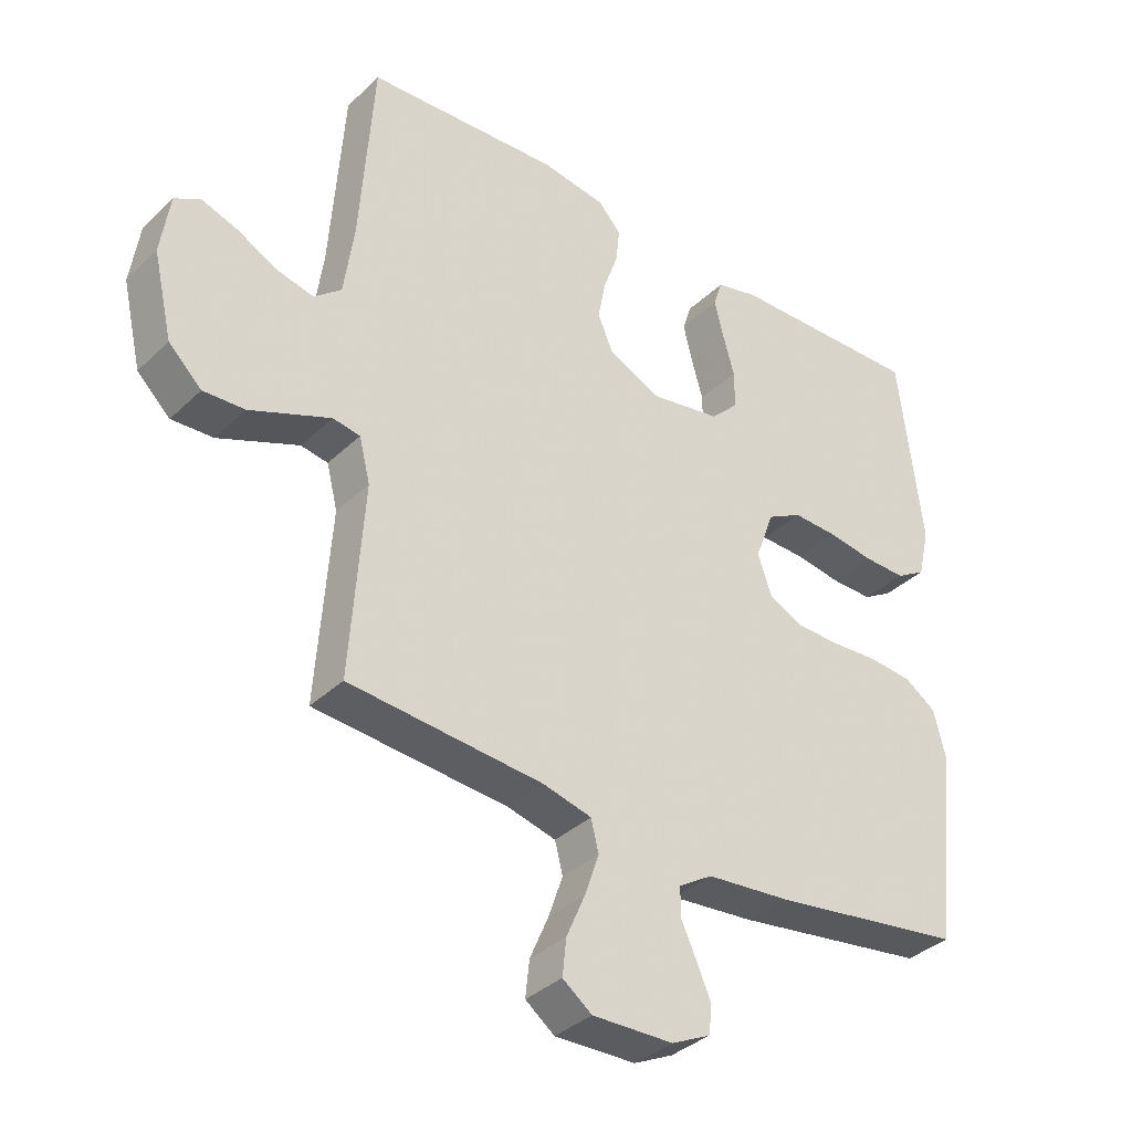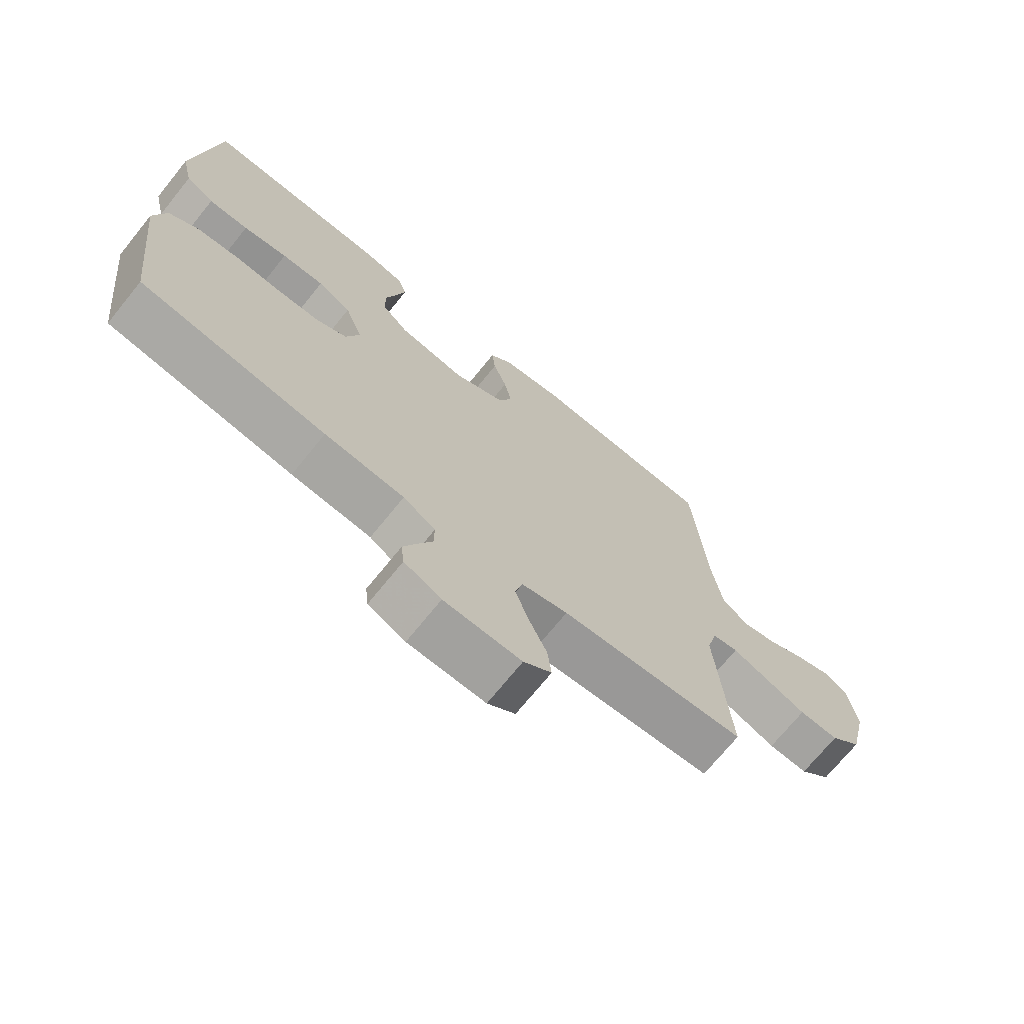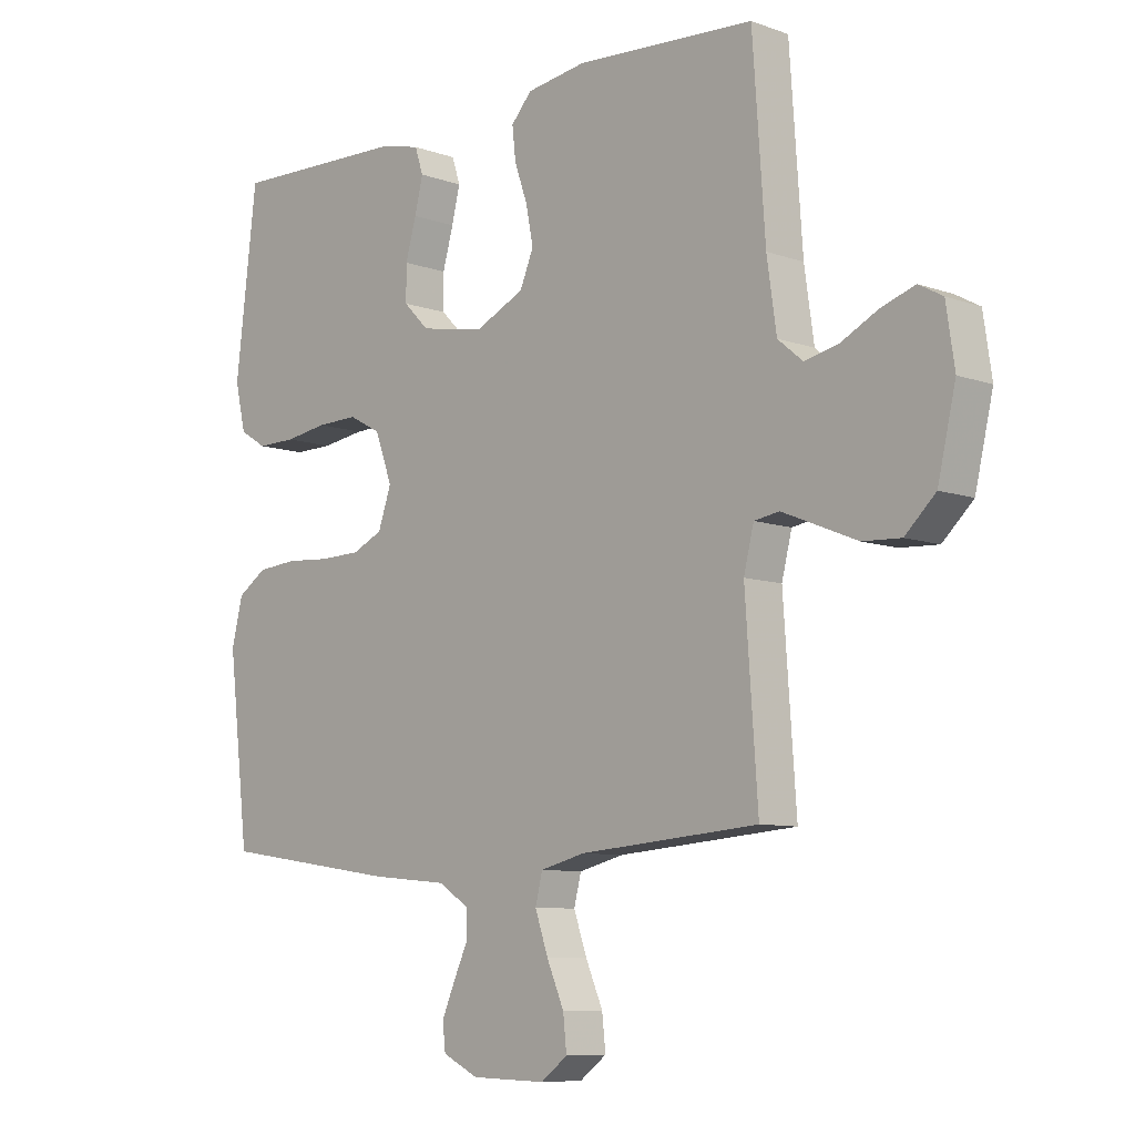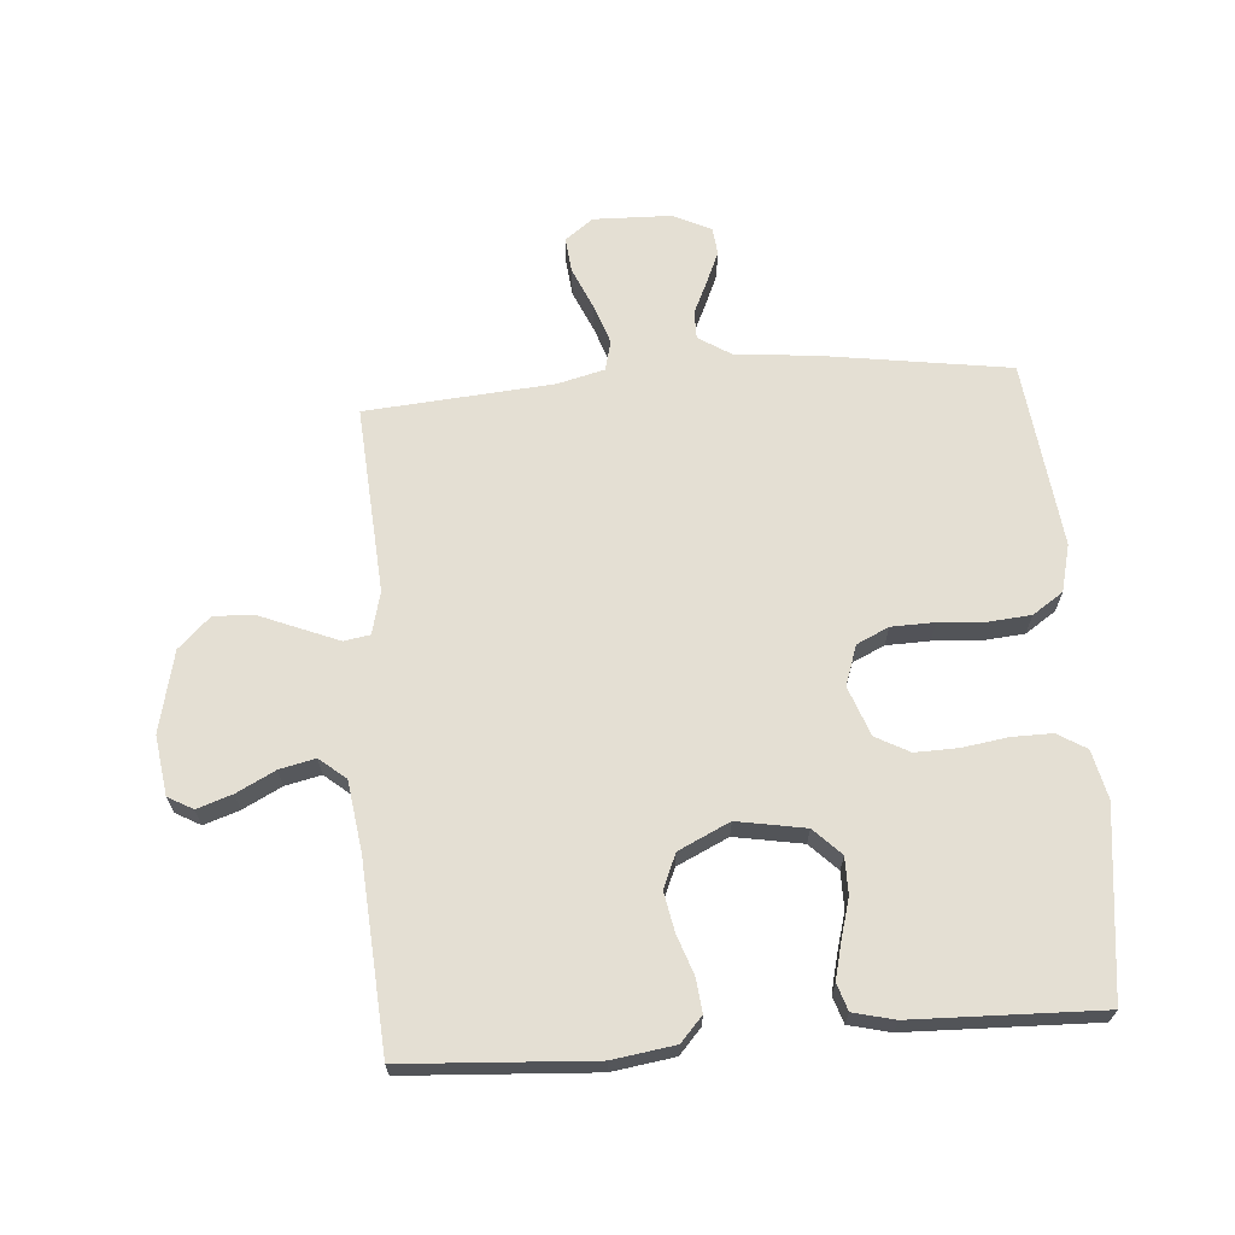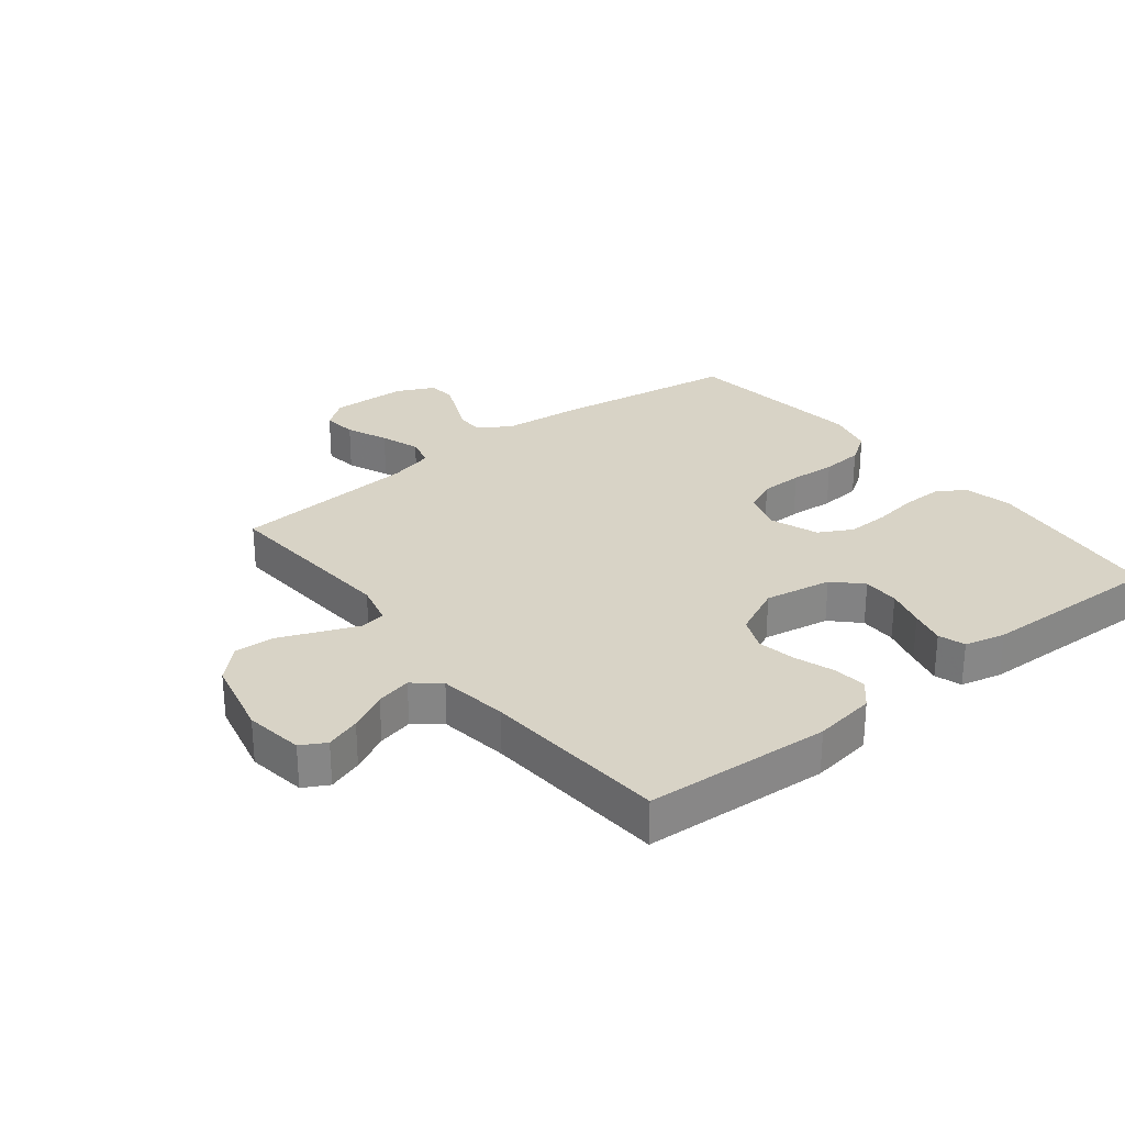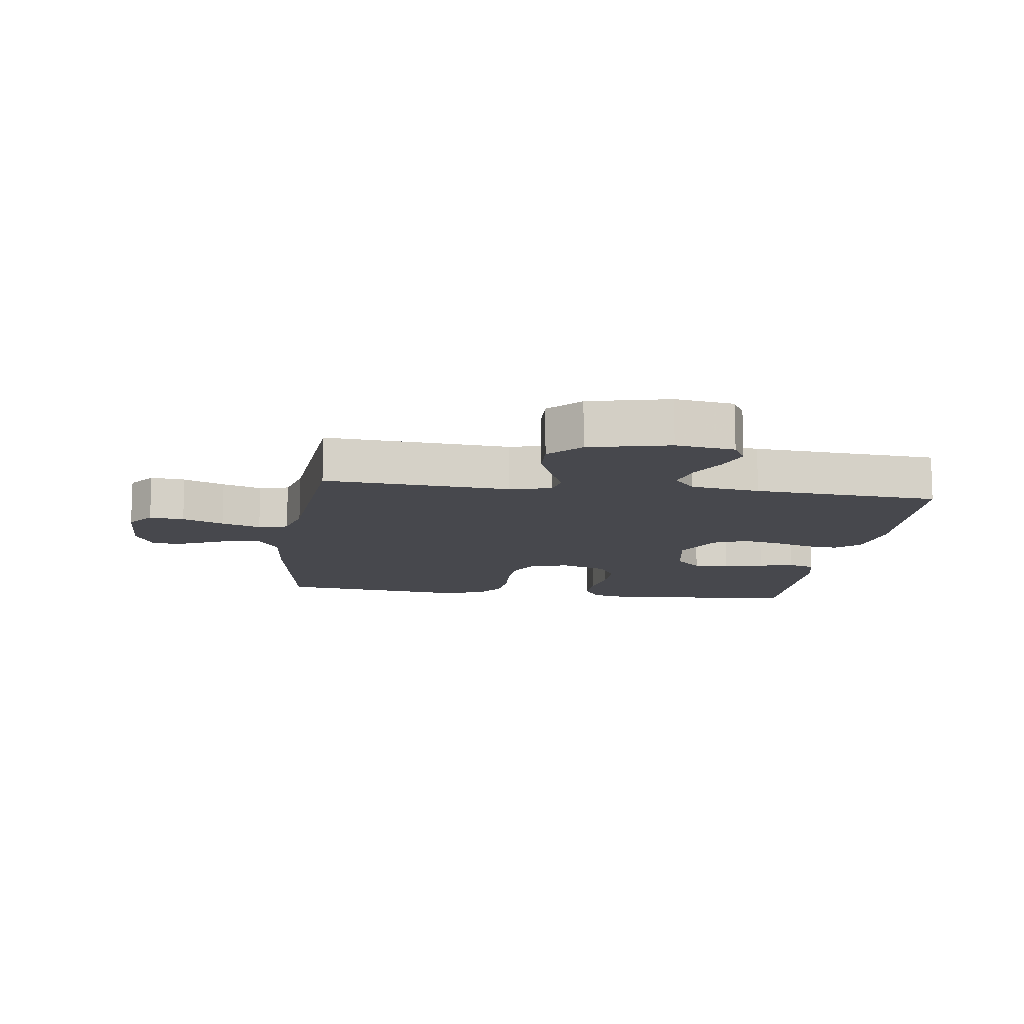
<metadata>
{"format":"obj","ext":"obj","renderer":"f3d","projection":"perspective","resolution":1024,"background":"white","views":[{"elev":-36.0,"azim":-39.2,"up":"+Z"},{"elev":-71.4,"azim":141.0,"up":"+Z"},{"elev":-8.4,"azim":-134.3,"up":"+Z"},{"elev":66.6,"azim":-4.3,"up":"+Y"},{"elev":28.2,"azim":-38.3,"up":"+Y"},{"elev":-11.8,"azim":-97.9,"up":"+Y"}]}
</metadata>
<code>
v 0.5 0.07 0.5
v 0.536 0.07 0.2
v 0.518 0.07 0.122
v 0.472 0.07 0.094
v 0.407 0.07 0.095
v 0.335 0.07 0.106
v 0.266 0.07 0.108
v 0.212 0.07 0.079
v 0.183 0.07 0
v 0.205 0.07 -0.064
v 0.256 0.07 -0.088
v 0.325 0.07 -0.09
v 0.399 0.07 -0.085
v 0.467 0.07 -0.091
v 0.516 0.07 -0.124
v 0.535 0.07 -0.2
v 0.5 0.07 -0.5
v 0.2 0.07 -0.544
v 0.071 0.07 -0.556
v 0.019 0.07 -0.589
v 0.019 0.07 -0.634
v 0.043 0.07 -0.686
v 0.065 0.07 -0.737
v 0.06 0.07 -0.781
v 0 0.07 -0.81
v -0.125 0.07 -0.813
v -0.17 0.07 -0.779
v -0.164 0.07 -0.723
v -0.135 0.07 -0.656
v -0.113 0.07 -0.592
v -0.125 0.07 -0.544
v -0.2 0.07 -0.525
v -0.5 0.07 -0.5
v -0.479 0.07 -0.2
v -0.496 0.07 -0.132
v -0.538 0.07 -0.125
v -0.597 0.07 -0.149
v -0.663 0.07 -0.176
v -0.727 0.07 -0.179
v -0.778 0.07 -0.13
v -0.808 0.07 0
v -0.794 0.07 0.095
v -0.754 0.07 0.117
v -0.698 0.07 0.098
v -0.636 0.07 0.066
v -0.579 0.07 0.053
v -0.537 0.07 0.088
v -0.521 0.07 0.2
v -0.5 0.07 0.5
v -0.2 0.07 0.518
v -0.1 0.07 0.503
v -0.065 0.07 0.464
v -0.071 0.07 0.41
v -0.093 0.07 0.347
v -0.105 0.07 0.285
v -0.082 0.07 0.23
v 0 0.07 0.191
v 0.109 0.07 0.21
v 0.152 0.07 0.253
v 0.152 0.07 0.312
v 0.134 0.07 0.376
v 0.12 0.07 0.433
v 0.134 0.07 0.476
v 0.2 0.07 0.492
v 0.5 0 0.5
v 0.536 0 0.2
v 0.518 0 0.122
v 0.472 0 0.094
v 0.407 0 0.095
v 0.335 0 0.106
v 0.266 0 0.108
v 0.212 0 0.079
v 0.183 0 0
v 0.205 0 -0.064
v 0.256 0 -0.088
v 0.325 0 -0.09
v 0.399 0 -0.085
v 0.467 0 -0.091
v 0.516 0 -0.124
v 0.535 0 -0.2
v 0.5 0 -0.5
v 0.2 0 -0.544
v 0.071 0 -0.556
v 0.019 0 -0.589
v 0.019 0 -0.634
v 0.043 0 -0.686
v 0.065 0 -0.737
v 0.06 0 -0.781
v 0 0 -0.81
v -0.125 0 -0.813
v -0.17 0 -0.779
v -0.164 0 -0.723
v -0.135 0 -0.656
v -0.113 0 -0.592
v -0.125 0 -0.544
v -0.2 0 -0.525
v -0.5 0 -0.5
v -0.479 0 -0.2
v -0.496 0 -0.132
v -0.538 0 -0.125
v -0.597 0 -0.149
v -0.663 0 -0.176
v -0.727 0 -0.179
v -0.778 0 -0.13
v -0.808 0 0
v -0.794 0 0.095
v -0.754 0 0.117
v -0.698 0 0.098
v -0.636 0 0.066
v -0.579 0 0.053
v -0.537 0 0.088
v -0.521 0 0.2
v -0.5 0 0.5
v -0.2 0 0.518
v -0.1 0 0.503
v -0.065 0 0.464
v -0.071 0 0.41
v -0.093 0 0.347
v -0.105 0 0.285
v -0.082 0 0.23
v 0 0 0.191
v 0.109 0 0.21
v 0.152 0 0.253
v 0.152 0 0.312
v 0.134 0 0.376
v 0.12 0 0.433
v 0.134 0 0.476
v 0.2 0 0.492
f 60 61 62 63
f 60 63 64 1
f 51 52 53 54
f 51 54 55
f 48 49 50 51
f 47 48 51 55
f 46 47 55 56
f 42 43 44 45
f 42 45 46
f 41 42 46
f 40 41 46
f 37 38 39 40
f 36 37 40 46
f 35 36 46 56
f 32 33 34
f 31 32 34 35
f 26 27 28 29
f 26 29 30
f 25 26 30
f 24 25 30 31
f 21 22 23 24
f 16 17 18 19
f 16 19 20
f 15 16 20
f 12 13 14 15
f 11 12 15 20
f 10 11 20
f 9 10 20
f 3 4 5 6
f 3 6 7
f 2 3 7
f 59 60 1 2
f 58 59 2 7
f 57 58 7 8
f 31 35 56 57
f 31 57 8 9
f 21 24 31
f 20 21 31
f 9 20 31
f 127 126 125 124
f 65 128 127 124
f 118 117 116 115
f 119 118 115
f 115 114 113 112
f 119 115 112 111
f 120 119 111 110
f 109 108 107 106
f 110 109 106
f 110 106 105
f 110 105 104
f 104 103 102 101
f 110 104 101 100
f 120 110 100 99
f 98 97 96
f 99 98 96 95
f 93 92 91 90
f 94 93 90
f 94 90 89
f 95 94 89 88
f 88 87 86 85
f 83 82 81 80
f 84 83 80
f 84 80 79
f 79 78 77 76
f 84 79 76 75
f 84 75 74
f 84 74 73
f 70 69 68 67
f 71 70 67
f 71 67 66
f 66 65 124 123
f 71 66 123 122
f 72 71 122 121
f 121 120 99 95
f 73 72 121 95
f 95 88 85
f 95 85 84
f 95 84 73
f 1 65 66 2
f 2 66 67 3
f 3 67 68 4
f 4 68 69 5
f 5 69 70 6
f 6 70 71 7
f 7 71 72 8
f 8 72 73 9
f 9 73 74 10
f 10 74 75 11
f 11 75 76 12
f 12 76 77 13
f 13 77 78 14
f 14 78 79 15
f 15 79 80 16
f 16 80 81 17
f 17 81 82 18
f 18 82 83 19
f 19 83 84 20
f 20 84 85 21
f 21 85 86 22
f 22 86 87 23
f 23 87 88 24
f 24 88 89 25
f 25 89 90 26
f 26 90 91 27
f 27 91 92 28
f 28 92 93 29
f 29 93 94 30
f 30 94 95 31
f 31 95 96 32
f 32 96 97 33
f 33 97 98 34
f 34 98 99 35
f 35 99 100 36
f 36 100 101 37
f 37 101 102 38
f 38 102 103 39
f 39 103 104 40
f 40 104 105 41
f 41 105 106 42
f 42 106 107 43
f 43 107 108 44
f 44 108 109 45
f 45 109 110 46
f 46 110 111 47
f 47 111 112 48
f 48 112 113 49
f 49 113 114 50
f 50 114 115 51
f 51 115 116 52
f 52 116 117 53
f 53 117 118 54
f 54 118 119 55
f 55 119 120 56
f 56 120 121 57
f 57 121 122 58
f 58 122 123 59
f 59 123 124 60
f 60 124 125 61
f 61 125 126 62
f 62 126 127 63
f 63 127 128 64
f 64 128 65 1

</code>
